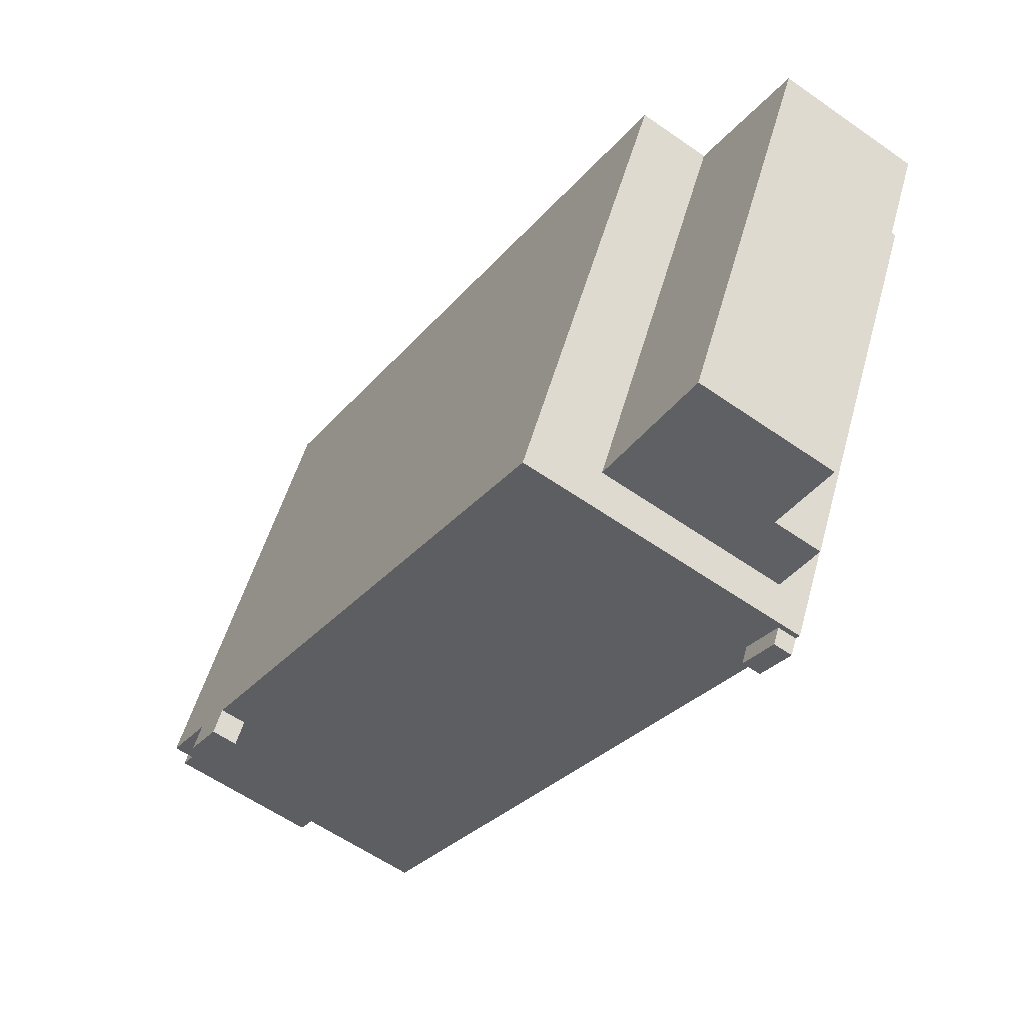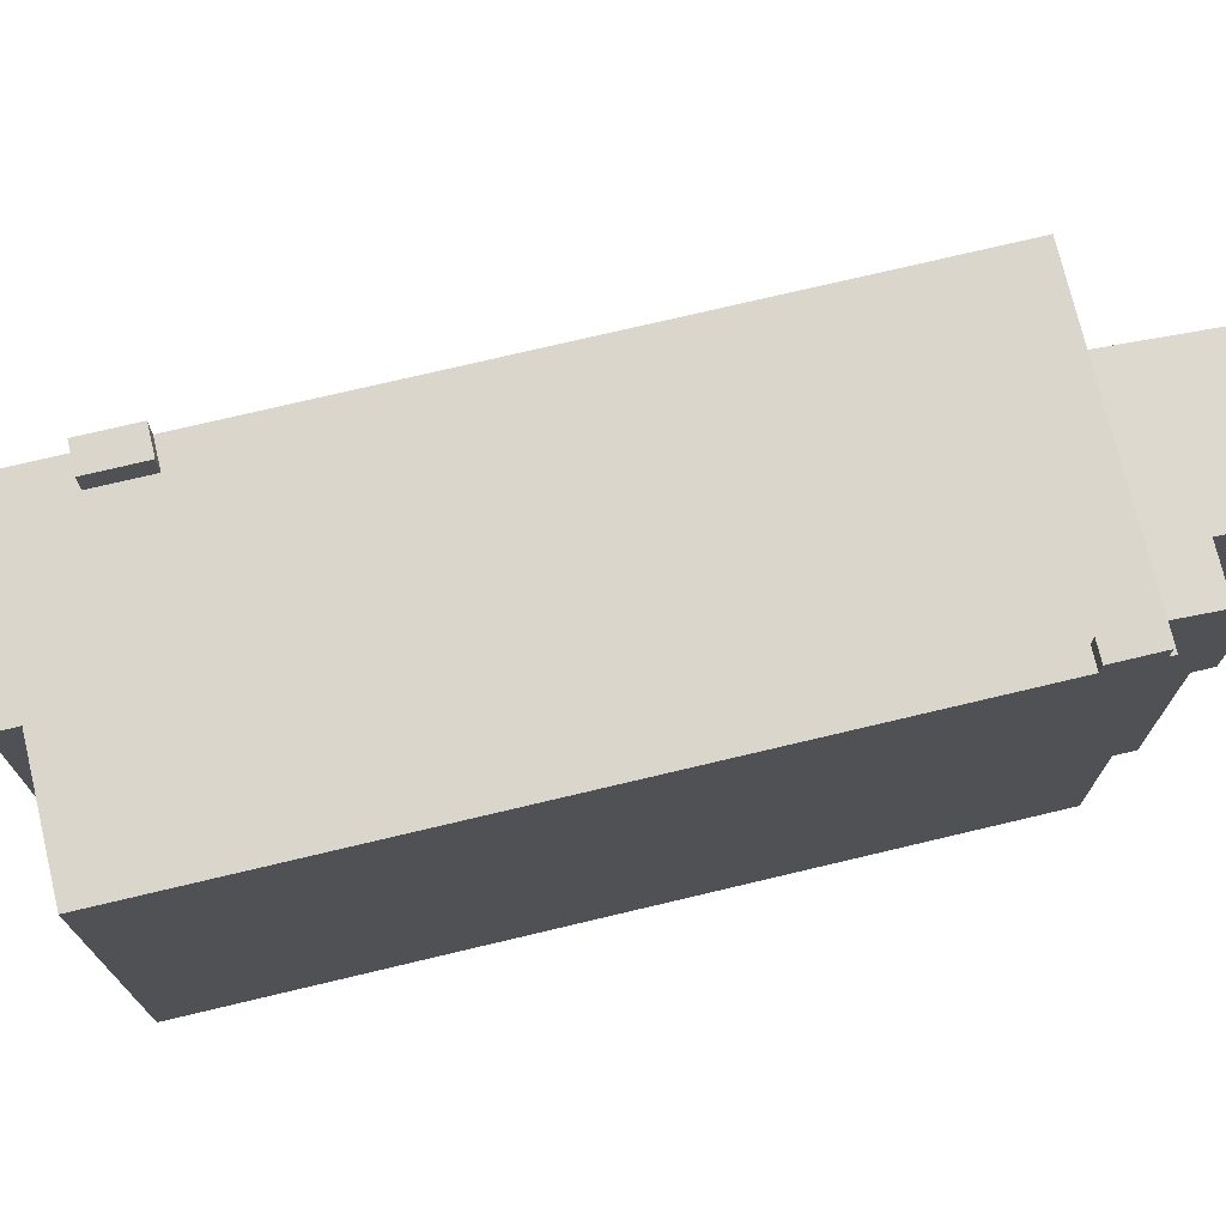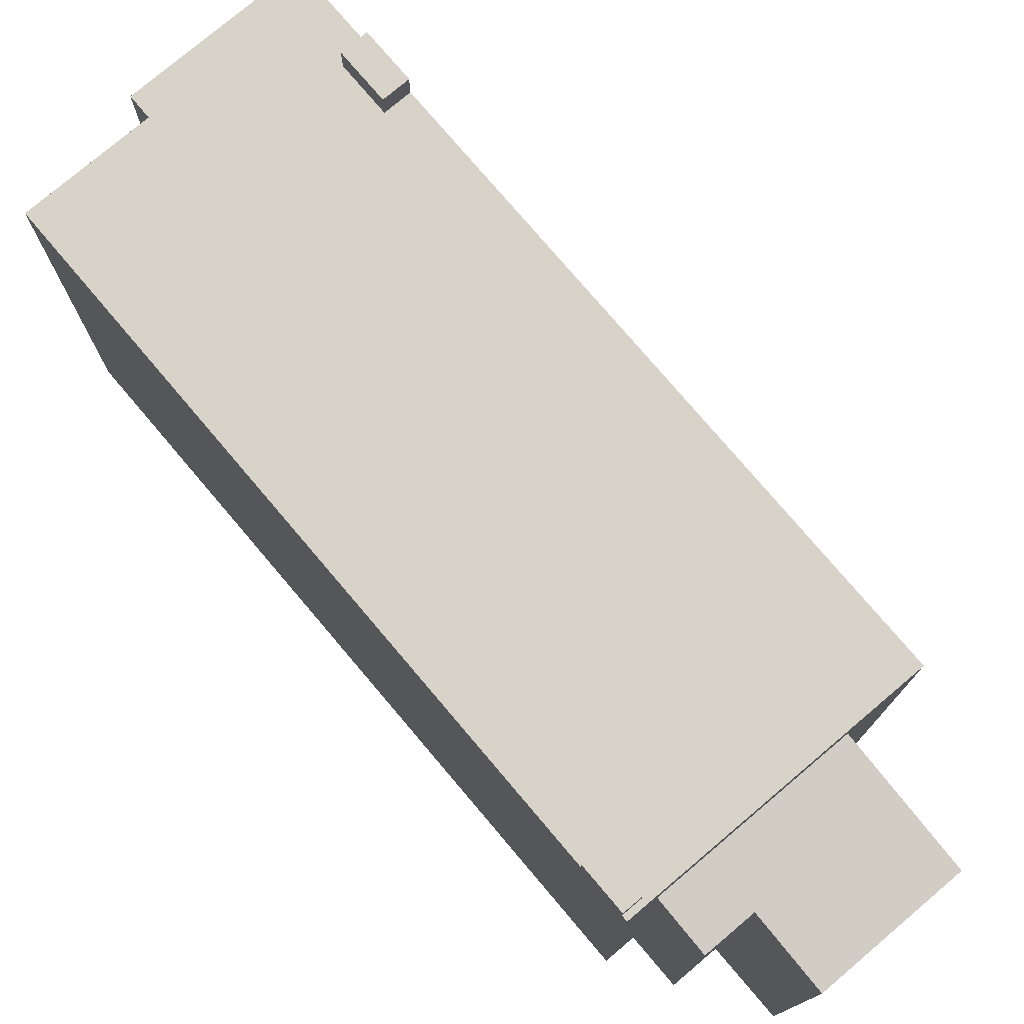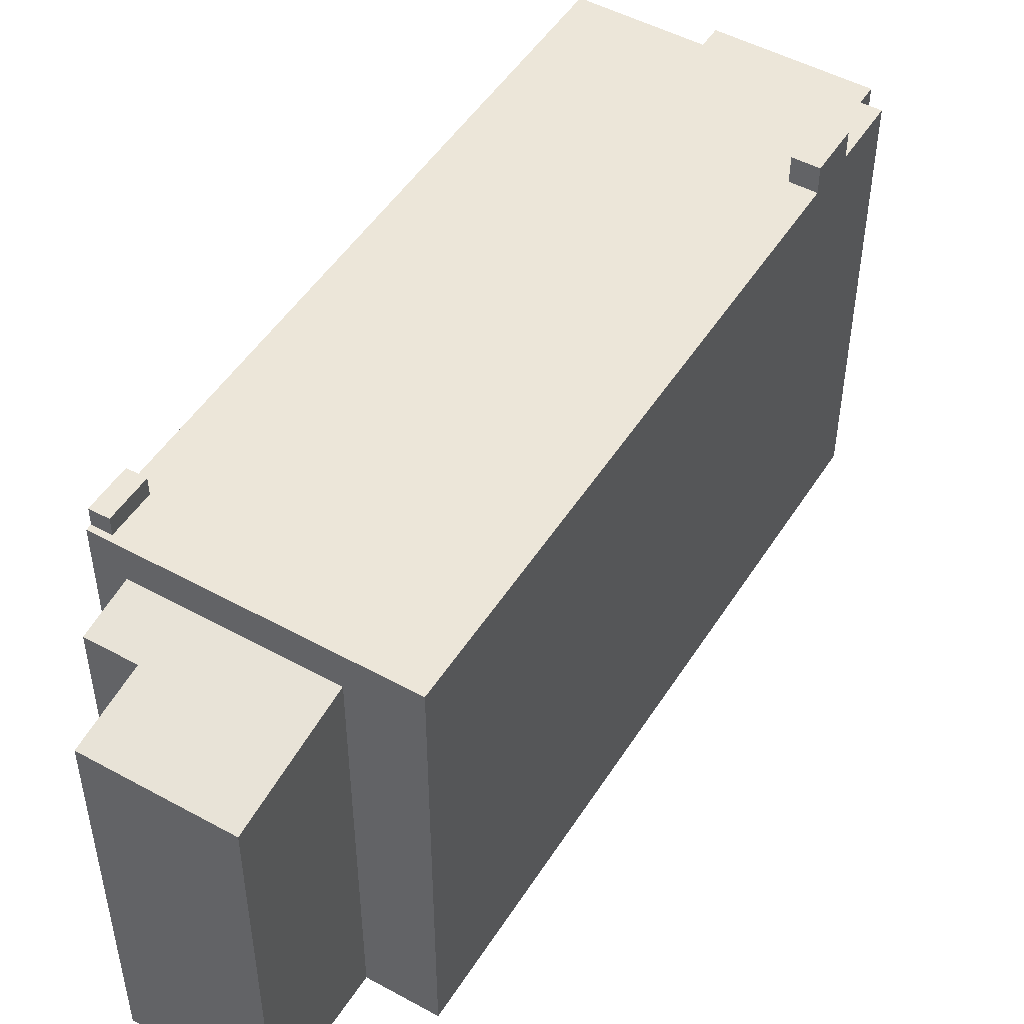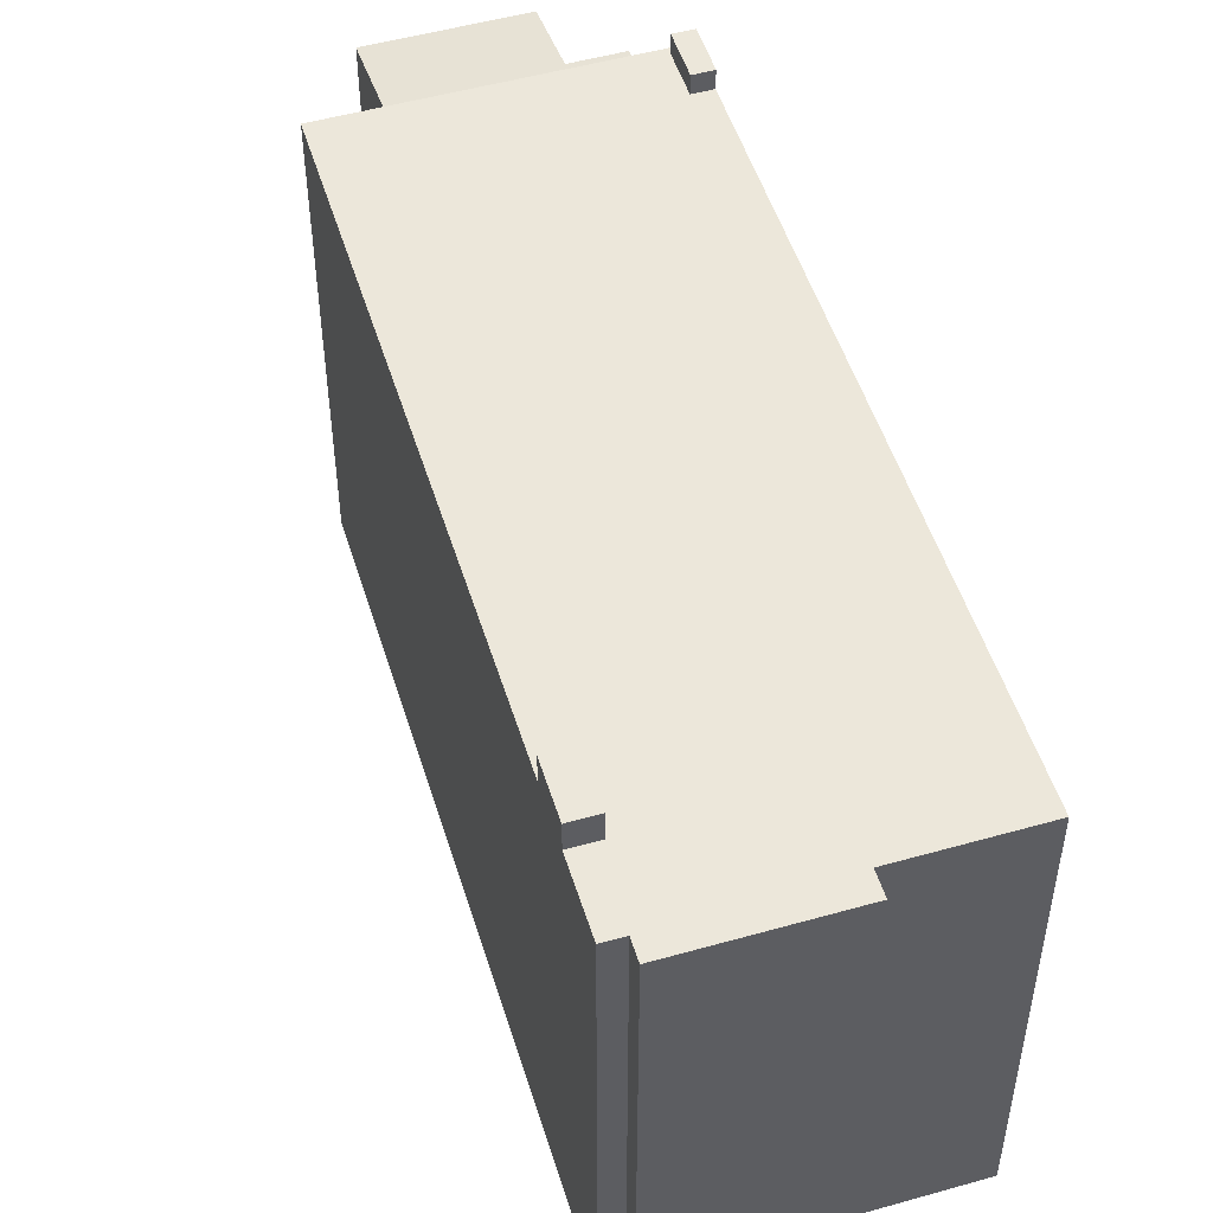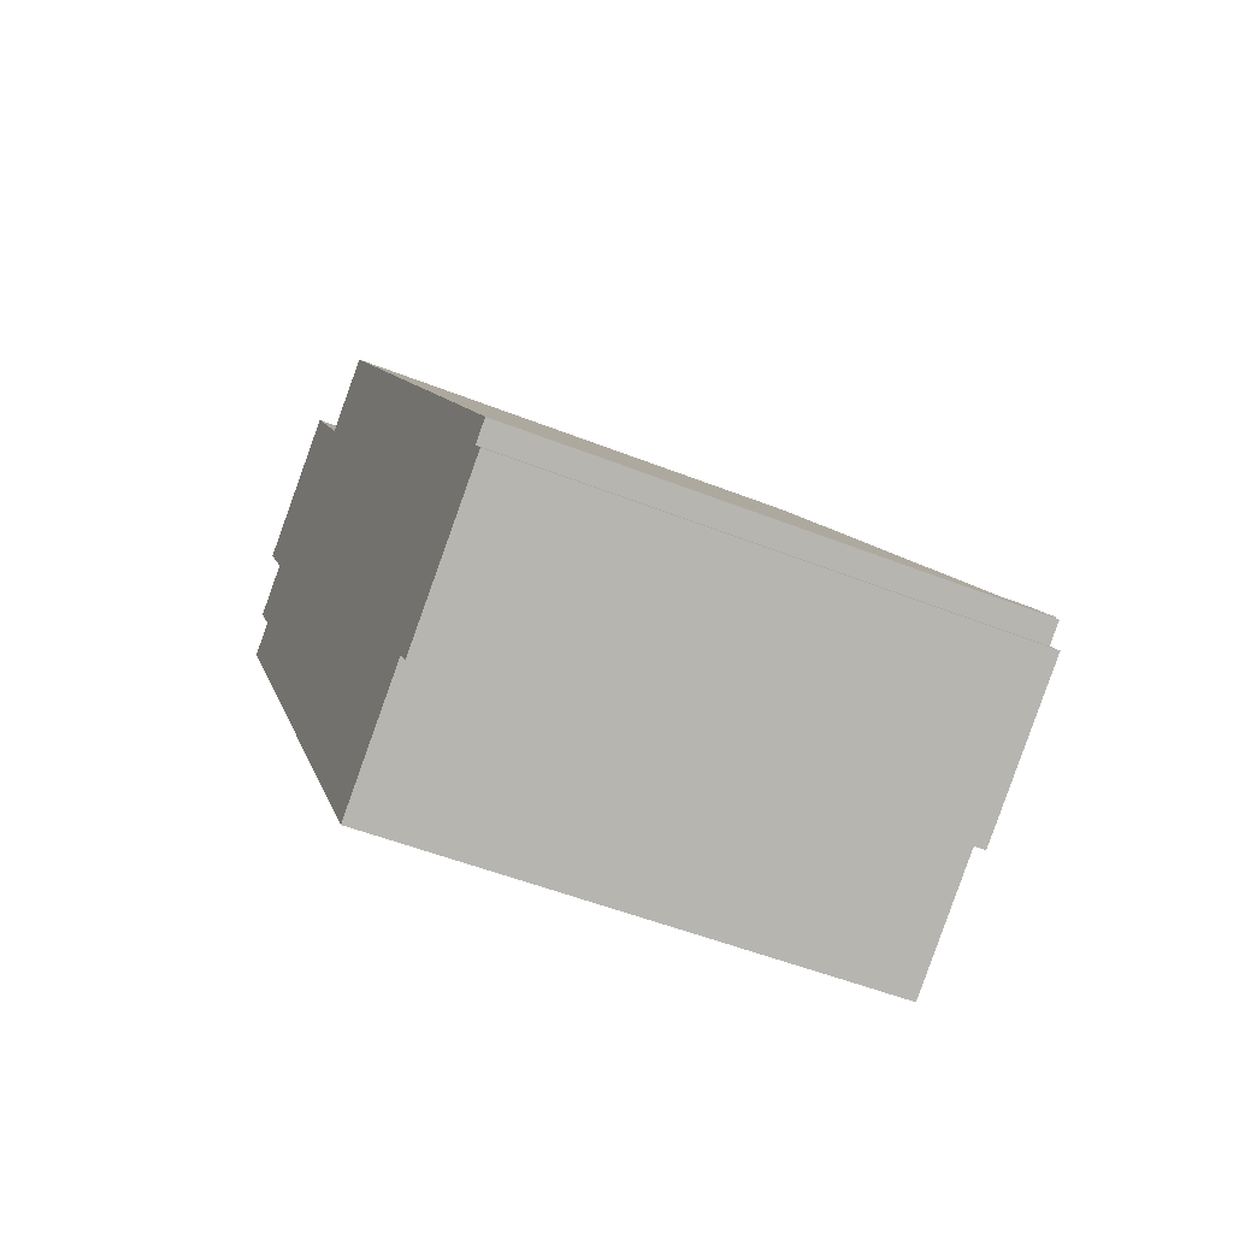
<metadata>
{"format":"obj","ext":"obj","renderer":"f3d","projection":"perspective","resolution":1024,"background":"white","views":[{"elev":52.1,"azim":-164.6,"up":"+Z"},{"elev":74.0,"azim":-135.5,"up":"+Y"},{"elev":76.7,"azim":-72.4,"up":"+Y"},{"elev":49.5,"azim":-0.9,"up":"+Y"},{"elev":51.3,"azim":130.8,"up":"+Y"},{"elev":-51.4,"azim":66.6,"up":"+Z"}]}
</metadata>
<code>
v -6.942 5.642 4.006
v 6.836 5.642 -3.862
v 6.263 5.642 -4.221
v -6.942 5.642 4.006
v 6.263 5.642 -4.221
v 2.081 5.642 -10.37
v 2.081 5.642 -10.37
v 6.263 5.642 -4.221
v 6.406 5.642 -4.45
v -7.567 5.642 5.001
v -6.959 5.642 5.558
v -7.149 5.642 5.263
v -7.149 5.642 5.263
v -6.959 5.642 5.558
v -6.953 5.642 4.949
v -2.827 5.642 8.153
v -1.306 5.642 9.107
v 6.836 5.642 -3.862
v -7.646 5.642 5.127
v -6.959 5.642 5.558
v -7.567 5.642 5.001
v -6.959 5.642 5.558
v -2.827 5.642 8.153
v -6.953 5.642 4.949
v -6.953 5.642 4.949
v -2.827 5.642 8.153
v -6.586 5.642 4.365
v 2.081 5.642 -10.37
v 6.406 5.642 -4.45
v 6.509 5.642 -4.614
v 2.081 5.642 -10.37
v 6.509 5.642 -4.614
v 4.738 5.642 -8.698
v -6.586 5.642 4.365
v -2.827 5.642 8.153
v 6.836 5.642 -3.862
v -6.942 5.642 4.006
v -6.525 5.642 4.268
v 6.836 5.642 -3.862
v -6.586 5.642 4.365
v 6.836 5.642 -3.862
v -6.525 5.642 4.268
v 4.738 5.642 -8.698
v 8.027 5.642 -6.717
v 8.304 5.642 -7.157
v 5.052 5.642 -9.198
v 4.738 5.642 -8.698
v 6.509 5.642 -4.614
v 6.961 5.642 -5.333
v 4.738 5.642 -8.698
v 6.961 5.642 -5.333
v 7.534 5.642 -4.973
v 7.534 5.642 -4.973
v 8.459 5.642 -6.446
v 8.027 5.642 -6.717
v 4.738 5.642 -8.698
v 7.534 5.642 -4.973
v 8.027 5.642 -6.717
v -7.149 6.105 5.263
v -6.525 6.105 4.268
v -6.942 6.105 4.006
v -7.567 6.105 5.001
v 6.836 6.327 -3.862
v 7.534 6.327 -4.973
v 6.961 6.327 -5.333
v 6.263 6.327 -4.221
v -6.634 4.477 7.421
v -4.629 4.15 11.02
v -2.827 4.708 8.153
v -6.959 4.708 5.558
v -6.634 4.477 7.421
v -2.827 4.708 8.153
v -7.69 4.15 9.102
v -4.629 4.15 11.02
v -6.634 4.477 7.421
v -7.706 4.477 6.748
v -6.634 4.477 7.421
v -6.959 4.708 5.558
v -7.303 -5.55 5.342
v -6.959 4.708 5.558
v -6.959 5.642 5.558
v -7.303 -5.55 5.342
v -6.959 -5.55 5.558
v -6.959 4.708 5.558
v -7.646 5.642 5.127
v -7.646 -5.55 5.127
v -7.303 -5.55 5.342
v -7.646 5.642 5.127
v -7.303 -5.55 5.342
v -6.959 5.642 5.558
v -6.959 4.708 5.558
v -2.827 4.708 8.153
v -2.827 5.642 8.153
v -6.959 5.642 5.558
v -2.827 -5.55 8.153
v -1.306 -5.55 9.107
v -1.306 5.642 9.107
v -2.827 4.708 8.153
v -2.827 5.642 8.153
v -2.827 4.708 8.153
v -1.306 5.642 9.107
v 2.765 -5.55 2.622
v 6.836 -5.55 -3.862
v 6.836 5.642 -3.862
v -1.306 5.642 9.107
v -1.306 -5.55 9.107
v 2.765 -5.55 2.622
v -1.306 5.642 9.107
v 2.765 -5.55 2.622
v 6.836 5.642 -3.862
v 6.836 -5.55 -3.862
v 7.534 -5.55 -4.973
v 7.534 5.642 -4.973
v 6.836 5.642 -3.862
v 7.996 -5.55 -5.71
v 8.459 -5.55 -6.446
v 8.459 5.642 -6.446
v 7.534 5.642 -4.973
v 7.534 -5.55 -4.973
v 7.996 -5.55 -5.71
v 7.534 5.642 -4.973
v 7.996 -5.55 -5.71
v 8.459 5.642 -6.446
v 6.836 5.642 -3.862
v 7.534 5.642 -4.973
v 7.534 6.327 -4.973
v 6.836 6.327 -3.862
v 8.027 5.642 -6.717
v 8.459 5.642 -6.446
v 8.459 -5.55 -6.446
v 8.027 -5.55 -6.717
v 8.027 -5.55 -6.717
v 8.304 -5.55 -7.157
v 8.304 5.642 -7.157
v 8.027 5.642 -6.717
v 5.052 5.642 -9.198
v 8.304 5.642 -7.157
v 8.304 -5.55 -7.157
v 5.052 -5.55 -9.198
v 4.738 5.642 -8.698
v 5.052 5.642 -9.198
v 5.052 -5.55 -9.198
v 4.738 -5.55 -8.698
v 2.081 5.642 -10.37
v 4.738 5.642 -8.698
v 4.738 -5.55 -8.698
v 2.081 -5.55 -10.37
v -6.942 5.642 4.006
v 2.081 5.642 -10.37
v 2.081 -5.55 -10.37
v -6.942 -5.55 4.006
v -7.567 5.642 5.001
v -6.942 5.642 4.006
v -6.942 -5.55 4.006
v -7.567 -5.55 5.001
v -7.646 5.642 5.127
v -7.567 5.642 5.001
v -7.567 -5.55 5.001
v -7.646 -5.55 5.127
v -7.567 6.105 5.001
v -6.942 6.105 4.006
v -6.942 5.642 4.006
v -7.567 5.642 5.001
v -6.586 5.642 4.365
v -6.525 5.642 4.268
v -6.525 6.105 4.268
v -6.953 5.642 4.949
v -6.586 5.642 4.365
v -6.525 6.105 4.268
v -7.149 6.105 5.263
v -7.149 5.642 5.263
v -6.953 5.642 4.949
v -7.149 6.105 5.263
v -6.953 5.642 4.949
v -6.525 6.105 4.268
v -6.942 6.105 4.006
v -6.525 6.105 4.268
v -6.525 5.642 4.268
v -6.942 5.642 4.006
v -7.567 5.642 5.001
v -7.149 5.642 5.263
v -7.149 6.105 5.263
v -7.567 6.105 5.001
v 6.961 6.327 -5.333
v 7.534 6.327 -4.973
v 7.534 5.642 -4.973
v 6.961 5.642 -5.333
v 6.263 6.327 -4.221
v 6.406 5.642 -4.45
v 6.263 5.642 -4.221
v 6.263 6.327 -4.221
v 6.509 5.642 -4.614
v 6.406 5.642 -4.45
v 6.509 5.642 -4.614
v 6.961 6.327 -5.333
v 6.961 5.642 -5.333
v 6.263 6.327 -4.221
v 6.961 6.327 -5.333
v 6.509 5.642 -4.614
v 6.263 5.642 -4.221
v 6.836 5.642 -3.862
v 6.836 6.327 -3.862
v 6.263 6.327 -4.221
v -7.69 4.15 9.102
v -6.634 4.477 7.421
v -6.634 -5.55 7.421
v -7.69 -5.55 9.102
v -6.16 -5.55 10.06
v -4.629 -5.55 11.02
v -4.629 4.15 11.02
v -7.69 4.15 9.102
v -7.69 -5.55 9.102
v -6.16 -5.55 10.06
v -7.69 4.15 9.102
v -6.16 -5.55 10.06
v -4.629 4.15 11.02
v -3.728 -5.55 9.588
v -2.827 -5.55 8.153
v -2.827 4.708 8.153
v -4.629 4.15 11.02
v -4.629 -5.55 11.02
v -3.728 -5.55 9.588
v -4.629 4.15 11.02
v -3.728 -5.55 9.588
v -2.827 4.708 8.153
v -7.706 4.477 6.748
v -6.959 4.708 5.558
v -6.959 -5.55 5.558
v -7.706 -5.55 6.748
v -7.706 -5.55 6.748
v -6.634 -5.55 7.421
v -6.634 4.477 7.421
v -7.706 4.477 6.748
v -6.634 -5.55 7.421
v -7.706 -5.55 6.748
v -6.959 -5.55 5.558
v -7.303 -5.55 5.342
v -7.646 -5.55 5.127
v -7.567 -5.55 5.001
v -6.942 -5.55 4.006
v 2.081 -5.55 -10.37
v 4.738 -5.55 -8.698
v 5.052 -5.55 -9.198
v 8.304 -5.55 -7.157
v 8.027 -5.55 -6.717
v 8.459 -5.55 -6.446
v 7.996 -5.55 -5.71
v 7.534 -5.55 -4.973
v 6.836 -5.55 -3.862
v 2.765 -5.55 2.622
v -1.306 -5.55 9.107
v -2.827 -5.55 8.153
v -3.728 -5.55 9.588
v -4.629 -5.55 11.02
v -6.16 -5.55 10.06
v -7.69 -5.55 9.102
g CDNNDG02_0009820
f 1 2 3
f 4 5 6
f 7 8 9
f 10 11 12
f 13 14 15
f 16 17 18
f 19 20 21
f 22 23 24
f 25 26 27
f 28 29 30
f 31 32 33
f 34 35 36
f 37 38 39
f 40 41 42
f 46 43 44
f 45 46 44
f 47 48 49
f 50 51 52
f 53 54 55
f 56 57 58
f 59 61 62
f 59 60 61
f 66 63 65
f 64 65 63
f 67 68 69
f 70 71 72
f 73 74 75
f 76 77 78
f 79 80 81
f 82 83 84
f 85 86 87
f 88 89 90
f 94 91 93
f 93 91 92
f 96 97 98
f 98 95 96
f 99 100 101
f 102 103 104
f 105 106 107
f 108 109 110
f 112 113 111
f 111 113 114
f 115 116 117
f 118 119 120
f 121 122 123
f 127 124 125
f 125 126 127
f 130 128 129
f 128 130 131
f 133 134 132
f 132 134 135
f 138 139 137
f 136 137 139
f 140 141 142
f 143 140 142
f 146 144 145
f 144 146 147
f 148 150 151
f 148 149 150
f 153 154 155
f 152 153 155
f 156 157 158
f 159 156 158
f 160 162 163
f 160 161 162
f 164 165 166
f 167 168 169
f 170 171 172
f 173 174 175
f 179 176 178
f 177 178 176
f 181 182 183
f 183 180 181
f 187 184 185
f 185 186 187
f 188 189 190
f 191 192 193
f 194 195 196
f 197 198 199
f 203 200 201
f 202 203 201
f 207 204 206
f 206 204 205
f 208 209 210
f 211 212 213
f 214 215 216
f 217 218 219
f 220 221 222
f 223 224 225
f 226 228 229
f 228 226 227
f 231 232 233
f 233 230 231
f 234 255 256
f 253 254 255
f 234 253 255
f 234 235 236
f 234 236 252
f 236 237 240
f 237 238 239
f 253 234 252
f 237 239 240
f 236 240 252
f 250 251 252
f 240 241 250
f 240 250 252
f 241 242 250
f 242 243 245
f 243 244 245
f 248 242 245
f 242 249 250
f 245 246 247
f 245 247 248
f 242 248 249

</code>
